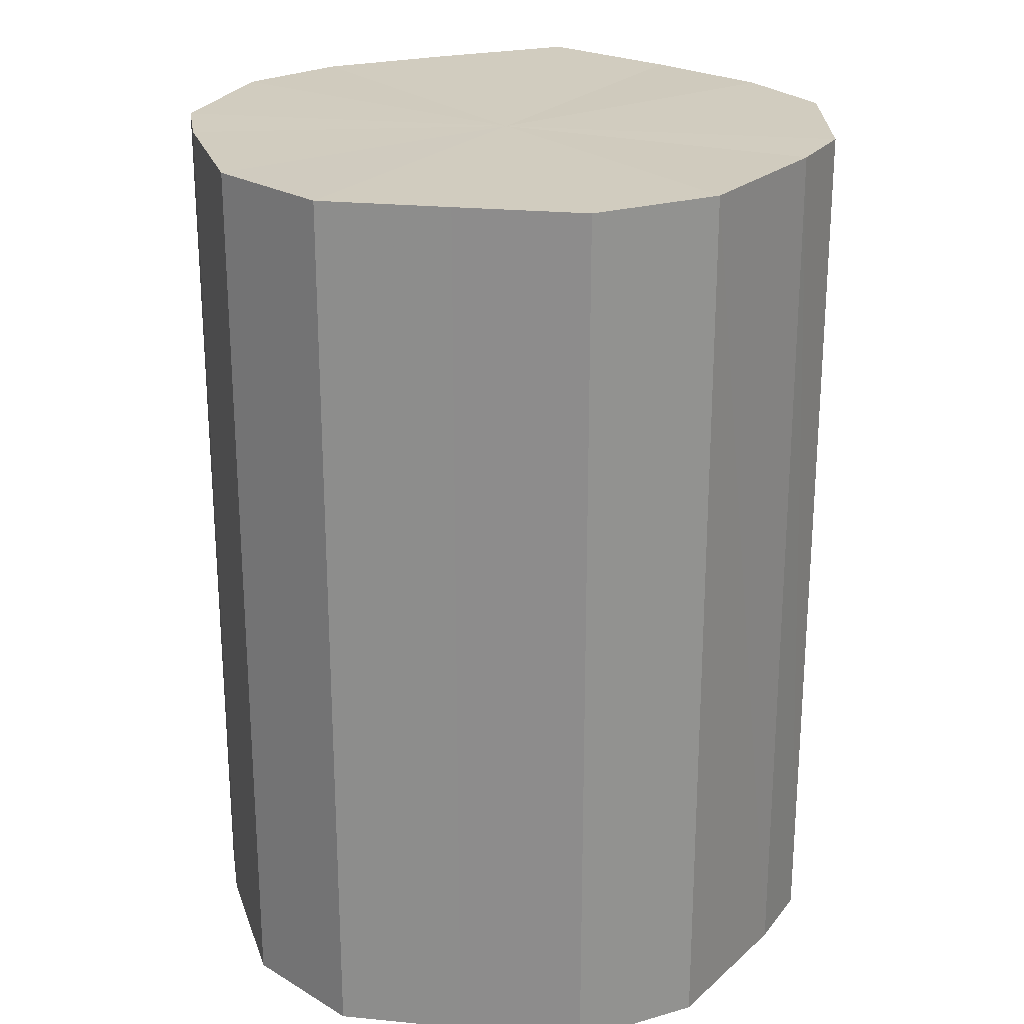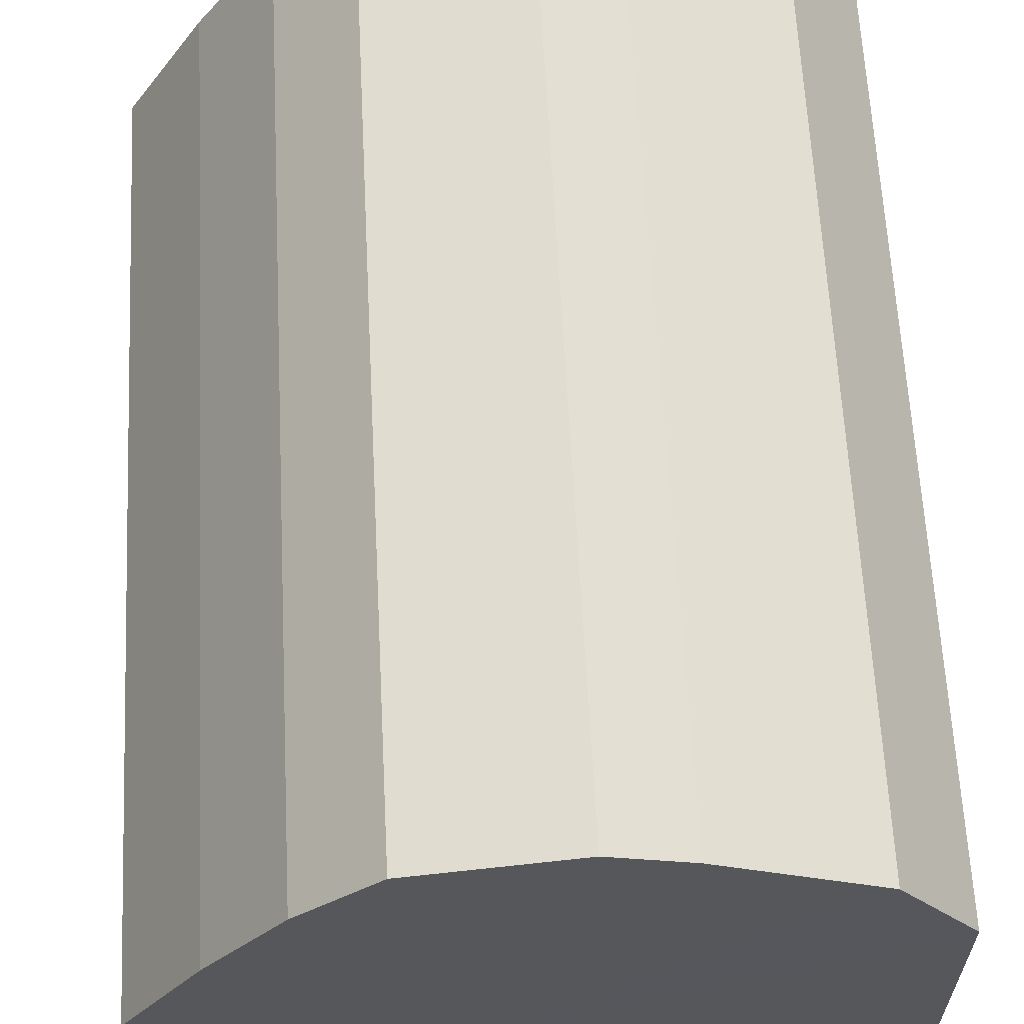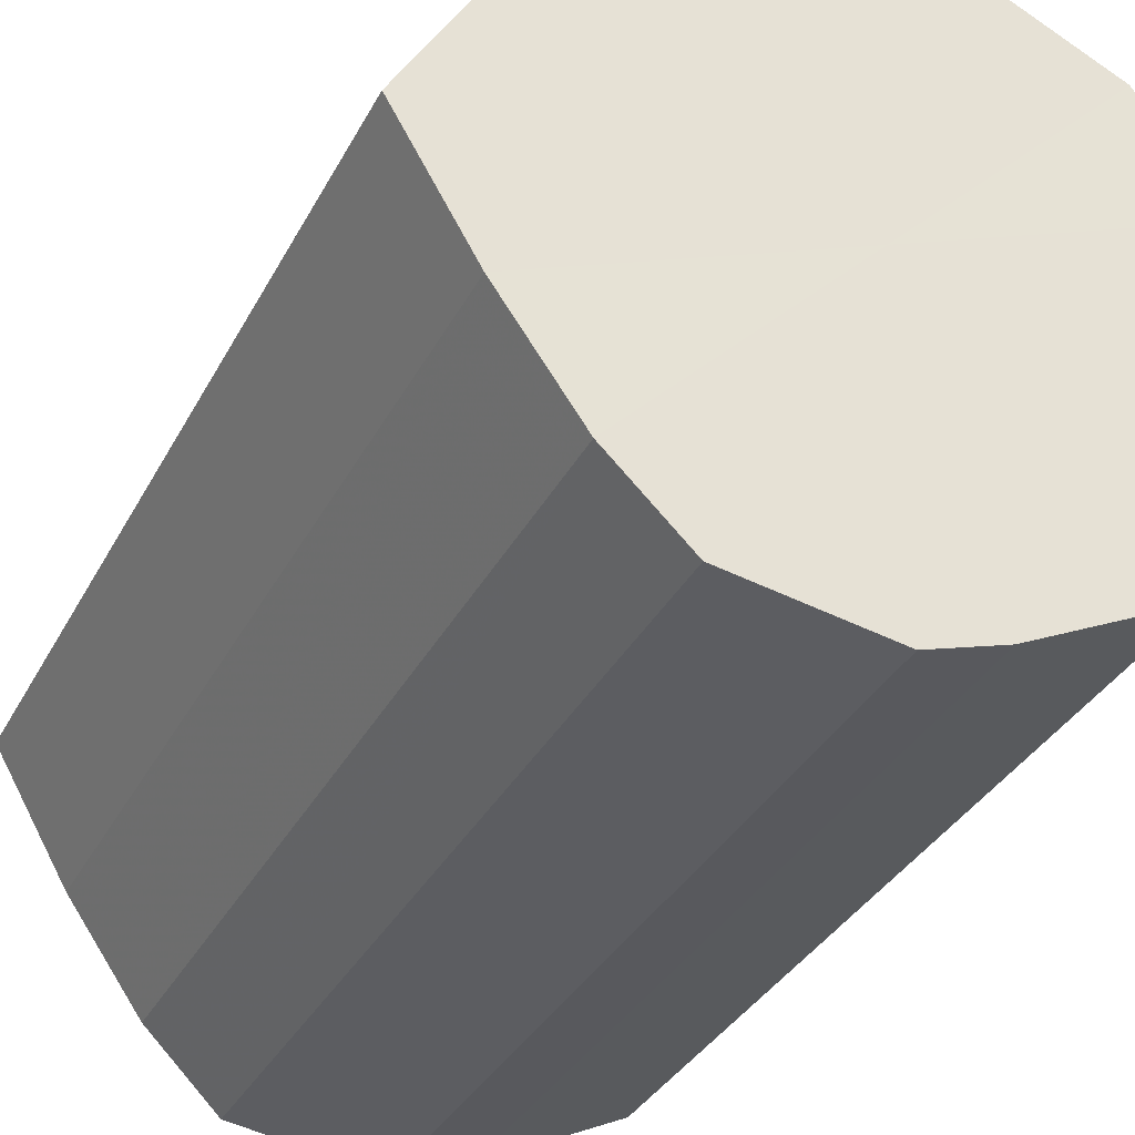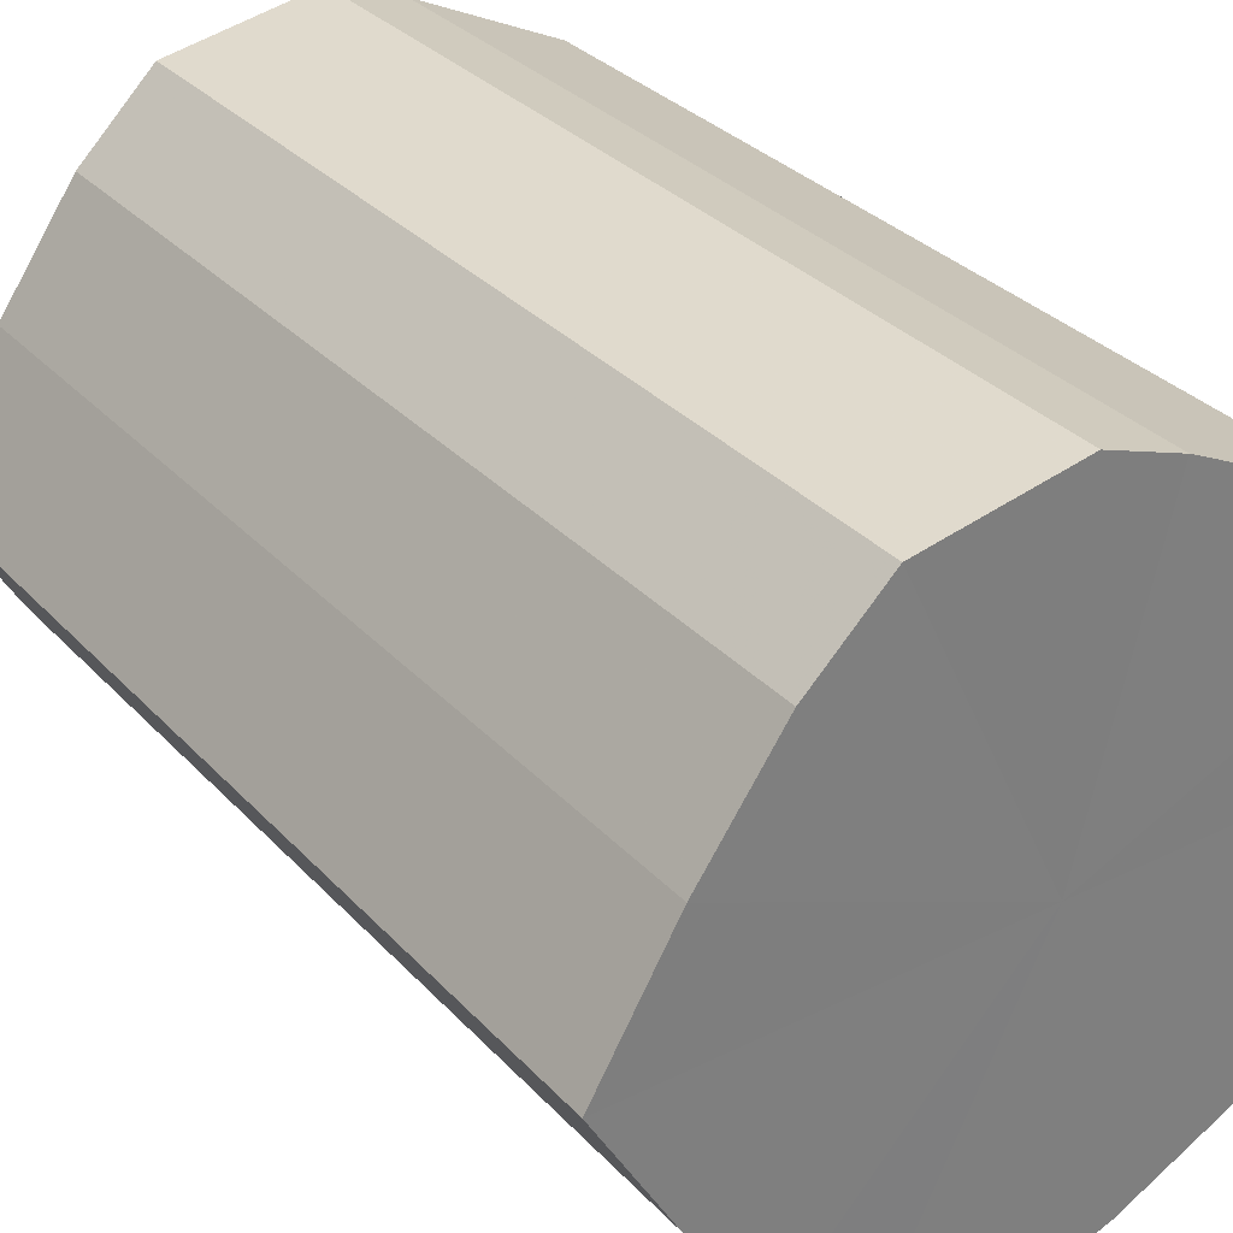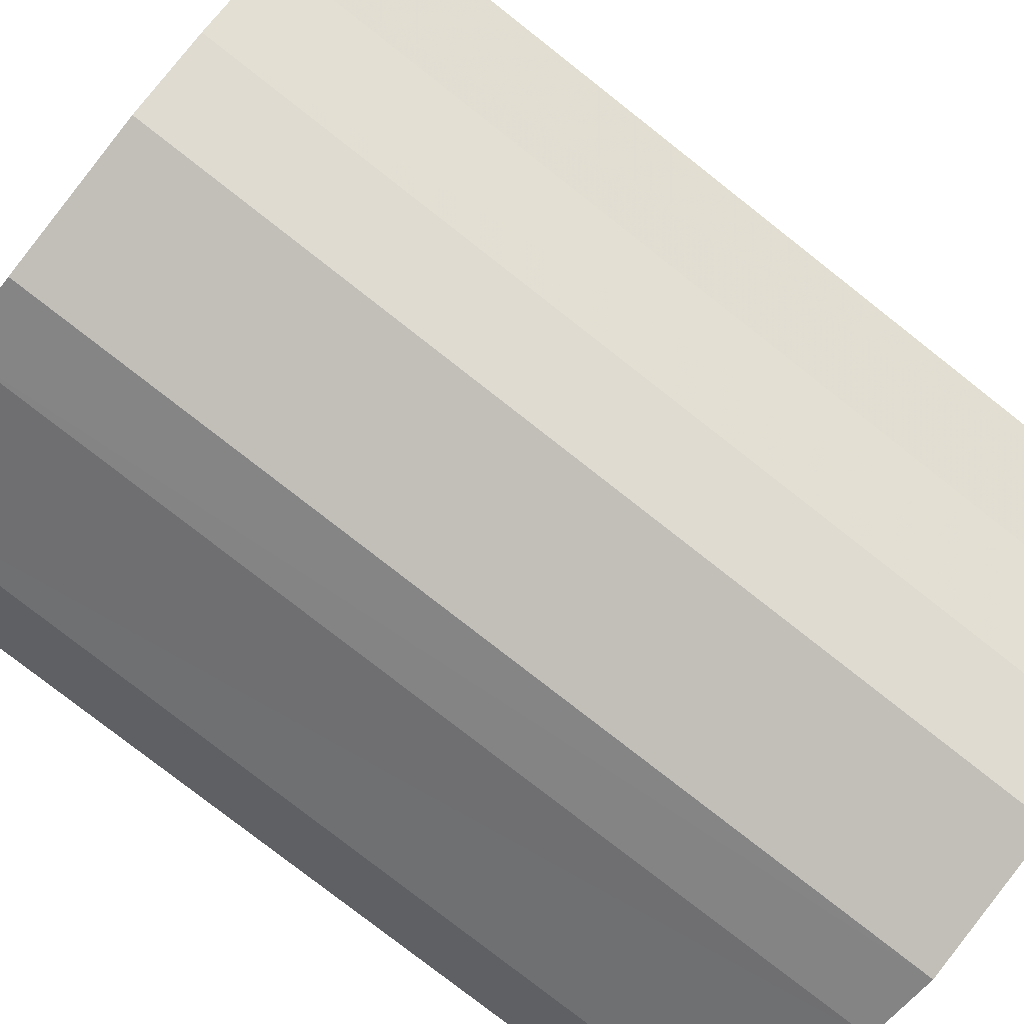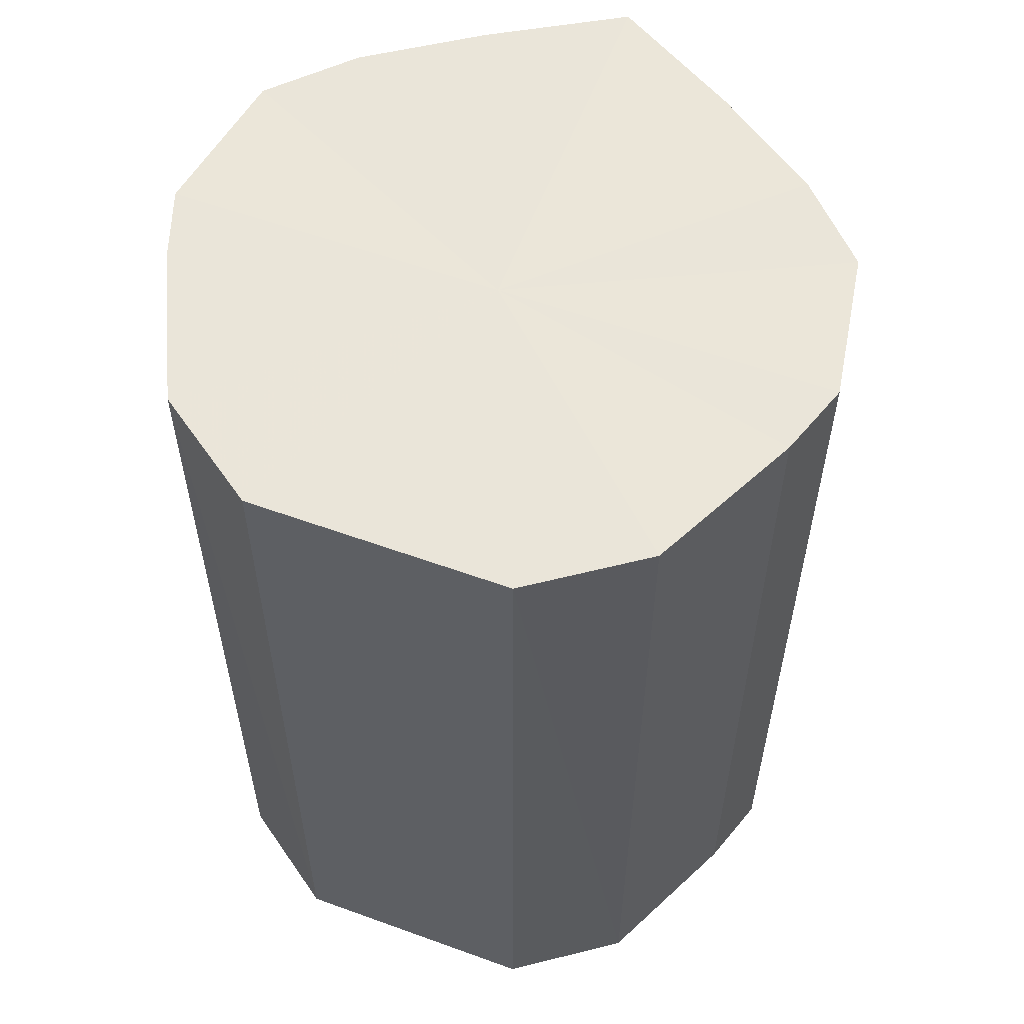
<metadata>
{"format":"obj","ext":"obj","renderer":"f3d","projection":"perspective","resolution":1024,"background":"white","views":[{"elev":23.9,"azim":-80.7,"up":"+Y"},{"elev":62.5,"azim":177.1,"up":"+Z"},{"elev":-34.4,"azim":155.5,"up":"+Z"},{"elev":31.9,"azim":145.1,"up":"+Z"},{"elev":-78.6,"azim":51.9,"up":"+Z"},{"elev":57.7,"azim":-69.4,"up":"+Y"}]}
</metadata>
<code>
o 15909
v 2228 1860 8.8
v 2228 1860 8.817
v 2228 1860 8.8
v 2228 1860 8.832
v 2228 1860 8.817
v 2228 1860 8.783
v 2228 1860 8.783
v 2228 1860 8.841
v 2228 1860 8.832
v 2228 1860 8.769
v 2228 1860 8.769
v 2228 1860 8.845
v 2228 1860 8.841
v 2228 1860 8.759
v 2228 1860 8.759
v 2228 1860 8.841
v 2228 1860 8.845
v 2228 1860 8.756
v 2228 1860 8.756
v 2227 1860 8.832
v 2228 1860 8.841
v 2228 1860 8.759
v 2228 1860 8.759
v 2227 1860 8.817
v 2227 1860 8.832
v 2227 1860 8.769
v 2227 1860 8.769
v 2227 1860 8.8
v 2227 1860 8.817
v 2227 1860 8.783
v 2227 1860 8.783
v 2227 1860 8.8
v 2228 1860 8.8
v 2228 1860 8.817
v 2228 1860 8.817
v 2228 1860 8.832
v 2228 1860 8.832
v 2228 1860 8.783
v 2228 1860 8.8
v 2228 1860 8.769
v 2228 1860 8.783
v 2228 1860 8.841
v 2228 1860 8.841
v 2228 1860 8.759
v 2228 1860 8.769
v 2228 1860 8.756
v 2228 1860 8.759
v 2228 1860 8.845
v 2228 1860 8.845
v 2228 1860 8.759
v 2228 1860 8.756
v 2227 1860 8.769
v 2228 1860 8.759
v 2228 1860 8.841
v 2228 1860 8.841
v 2227 1860 8.783
v 2227 1860 8.769
v 2227 1860 8.8
v 2227 1860 8.783
v 2227 1860 8.832
v 2227 1860 8.832
v 2227 1860 8.817
v 2227 1860 8.8
v 2227 1860 8.817
v 2228 1860 8.8
v 2228 1860 8.817
v 2228 1860 8.8
v 2228 1860 8.832
v 2228 1860 8.783
v 2228 1860 8.841
v 2228 1860 8.769
v 2228 1860 8.845
v 2228 1860 8.759
v 2228 1860 8.841
v 2228 1860 8.756
v 2227 1860 8.832
v 2228 1860 8.759
v 2227 1860 8.817
v 2227 1860 8.769
v 2227 1860 8.8
v 2227 1860 8.783
v 2228 1860 8.8
v 2228 1860 8.8
v 2228 1860 8.817
v 2228 1860 8.783
v 2228 1860 8.832
v 2228 1860 8.769
v 2228 1860 8.841
v 2228 1860 8.759
v 2228 1860 8.845
v 2228 1860 8.756
v 2228 1860 8.841
v 2228 1860 8.759
v 2227 1860 8.832
v 2227 1860 8.769
v 2227 1860 8.817
v 2227 1860 8.783
v 2227 1860 8.8
f 1 2 3
f 2 4 5
f 6 1 7
f 4 8 9
f 10 6 11
f 8 12 13
f 14 10 15
f 12 16 17
f 18 14 19
f 16 20 21
f 22 18 23
f 20 24 25
f 26 22 27
f 24 28 29
f 30 26 31
f 28 30 32
f 33 34 35
f 35 36 37
f 38 39 33
f 40 41 38
f 37 42 43
f 44 45 40
f 46 47 44
f 43 48 49
f 50 51 46
f 52 53 50
f 49 54 55
f 56 57 52
f 58 59 56
f 55 60 61
f 62 63 58
f 61 64 62
f 65 66 67
f 65 68 66
f 65 67 69
f 65 70 68
f 65 69 71
f 65 72 70
f 65 71 73
f 65 74 72
f 65 73 75
f 65 76 74
f 65 75 77
f 65 78 76
f 65 77 79
f 65 80 78
f 65 79 81
f 65 81 80
f 82 83 84
f 82 85 83
f 82 84 86
f 82 87 85
f 82 86 88
f 82 89 87
f 82 88 90
f 82 91 89
f 82 90 92
f 82 93 91
f 82 92 94
f 82 95 93
f 82 94 96
f 82 97 95
f 82 96 98
f 82 98 97

</code>
